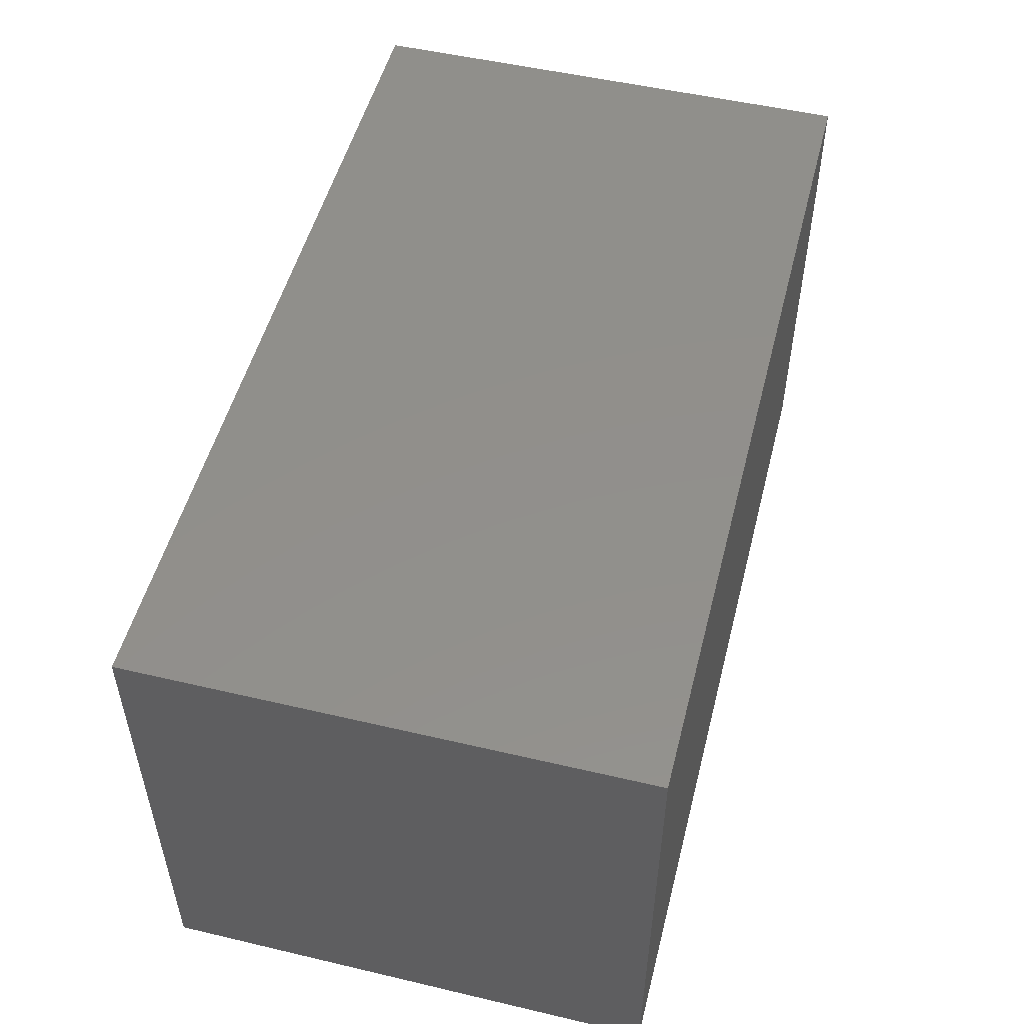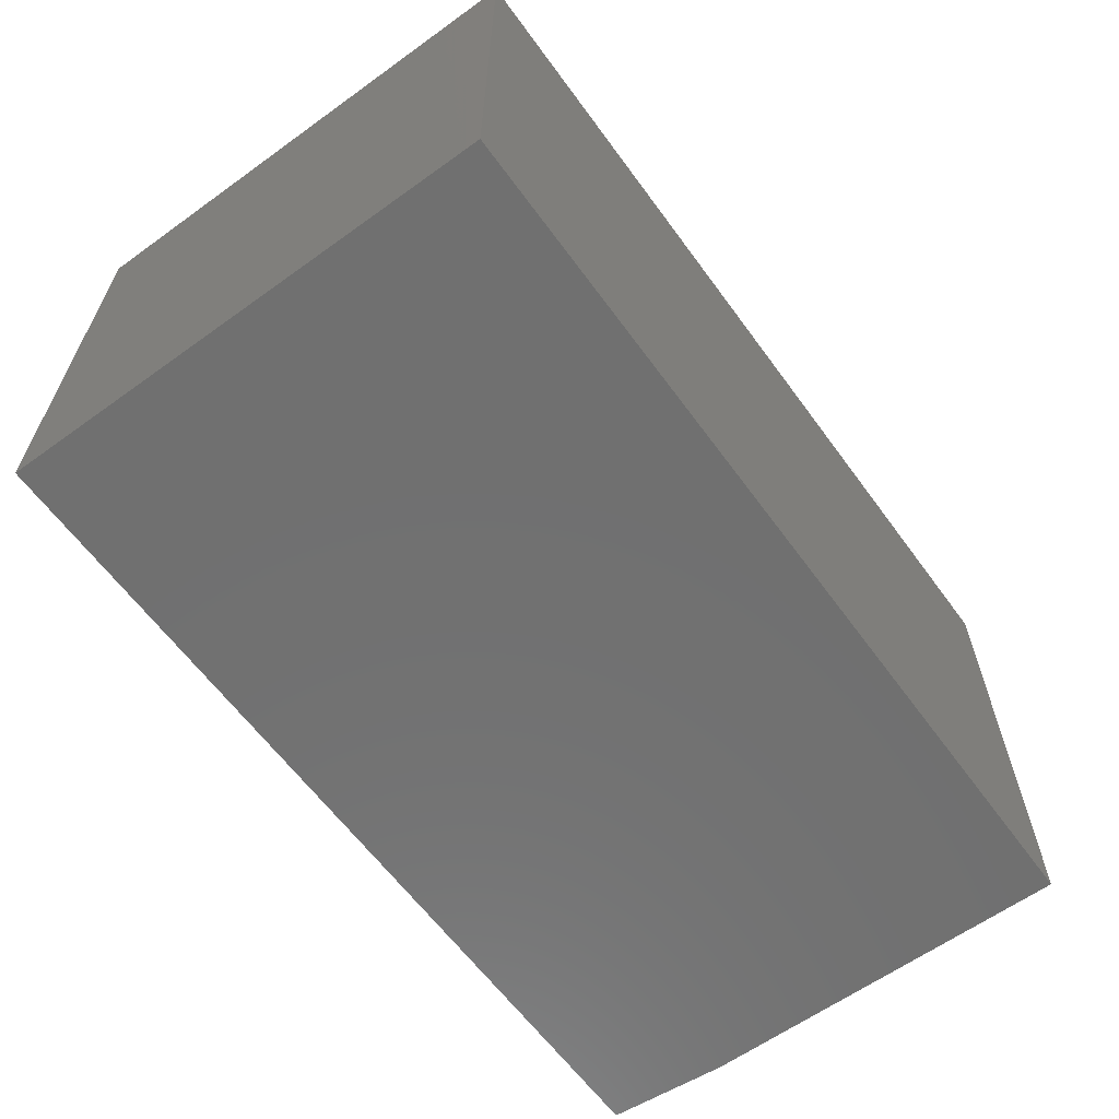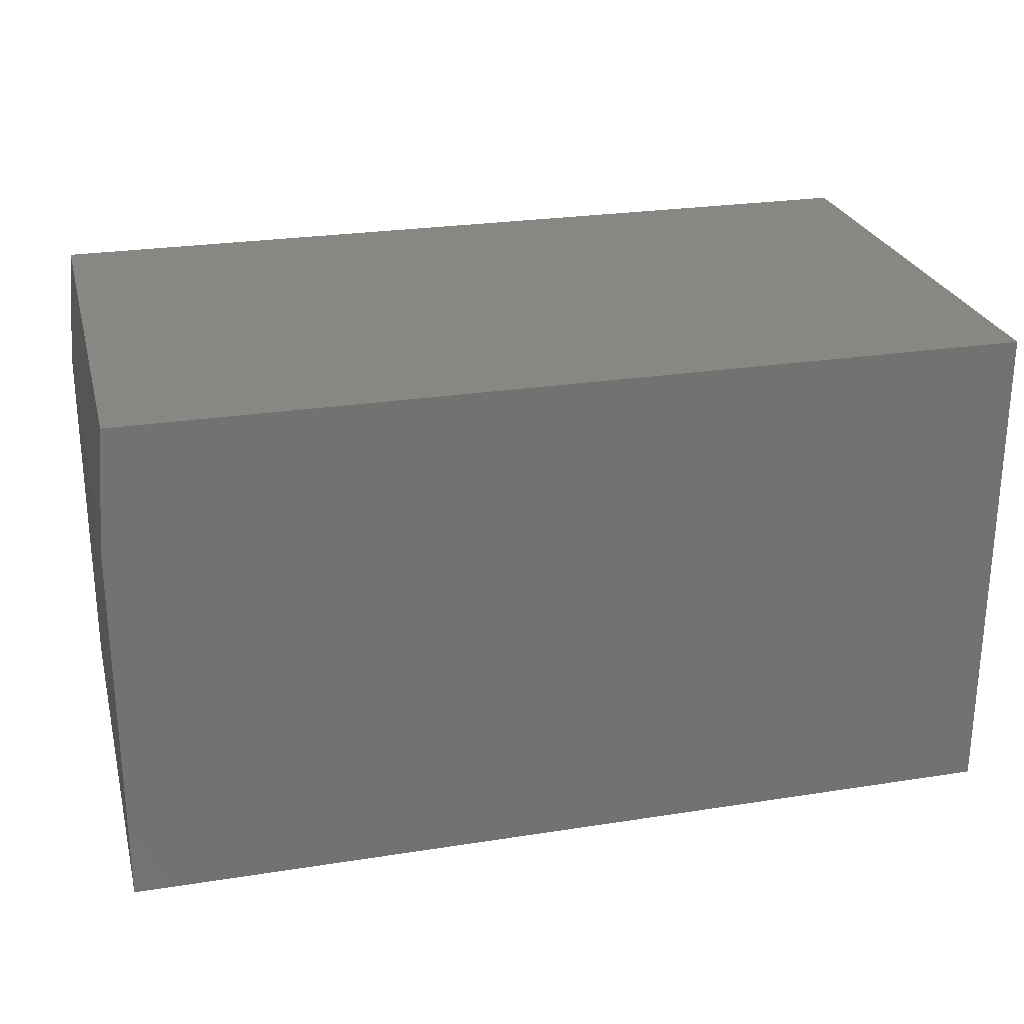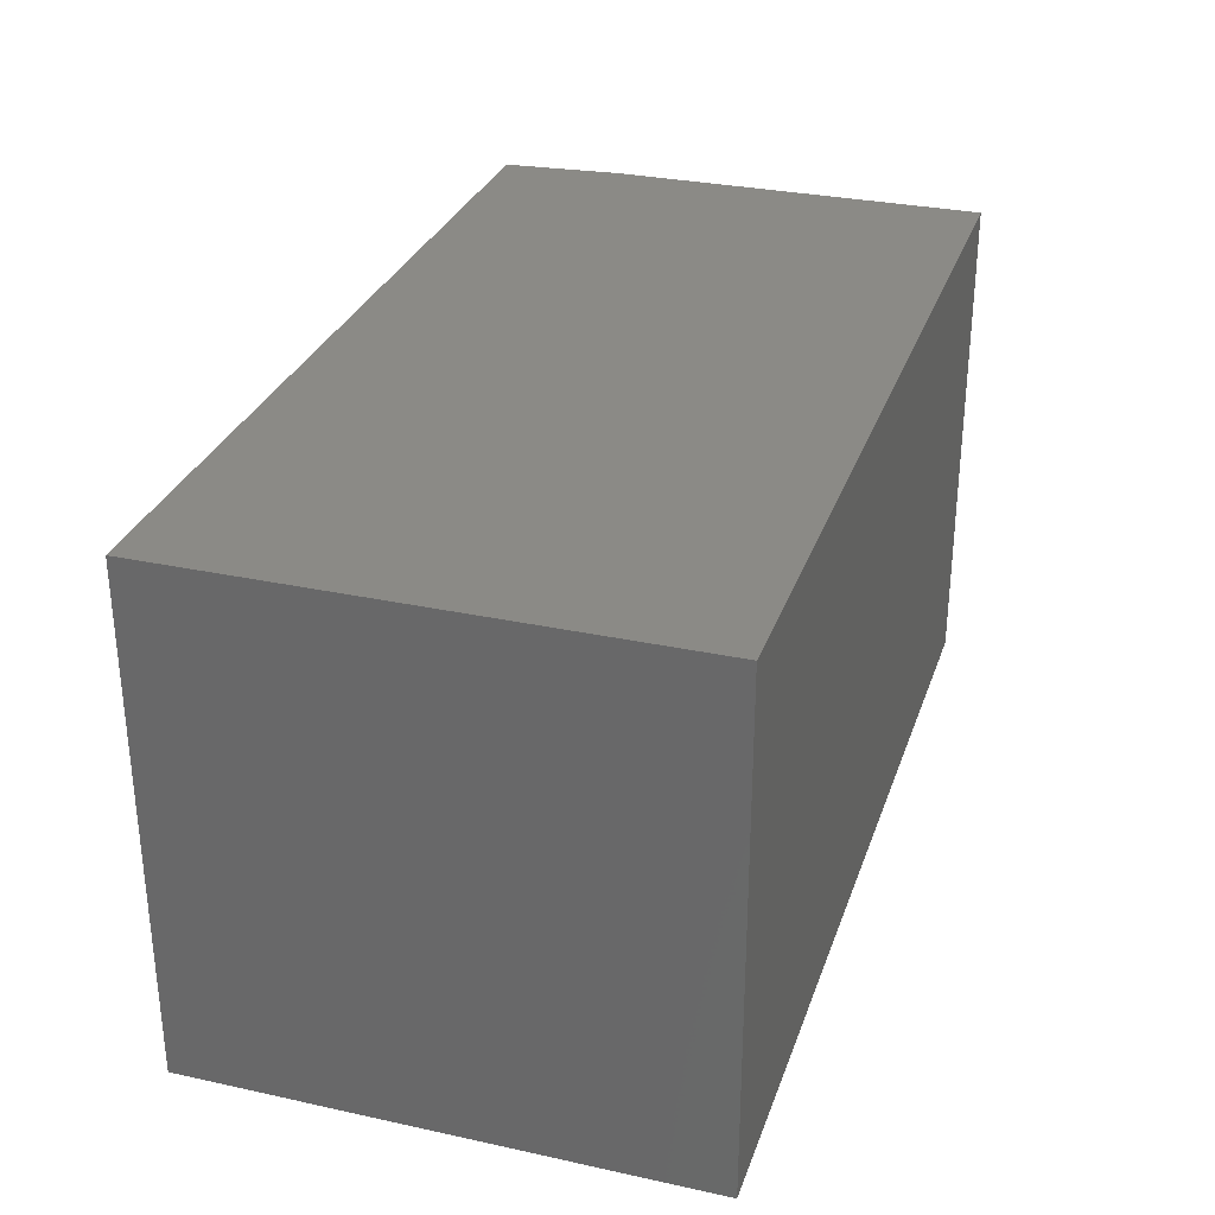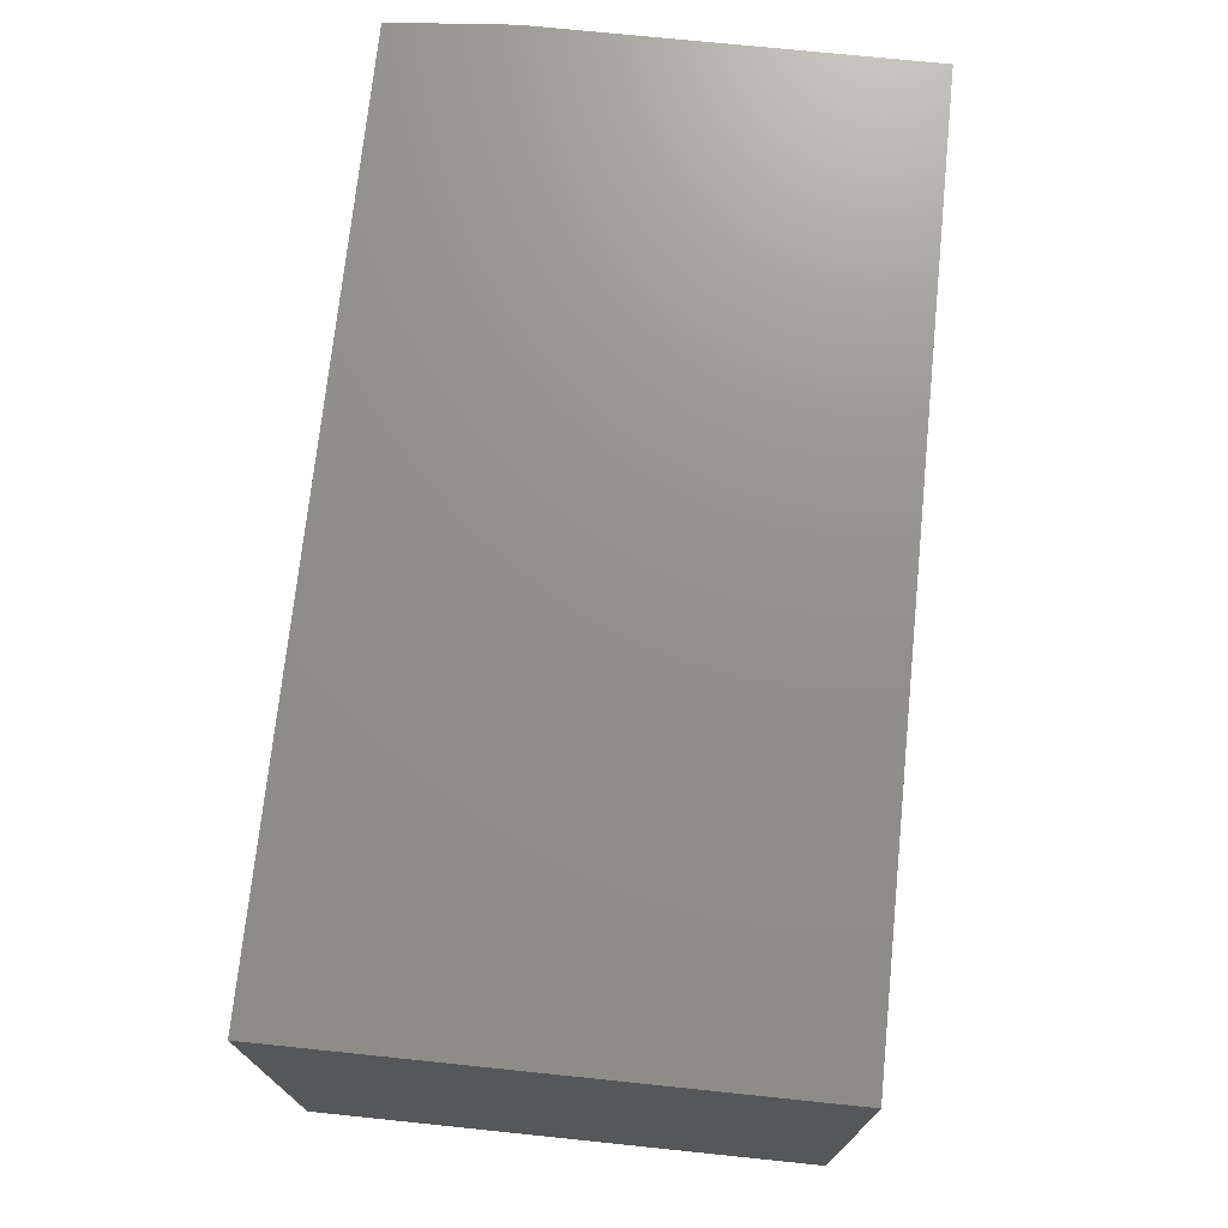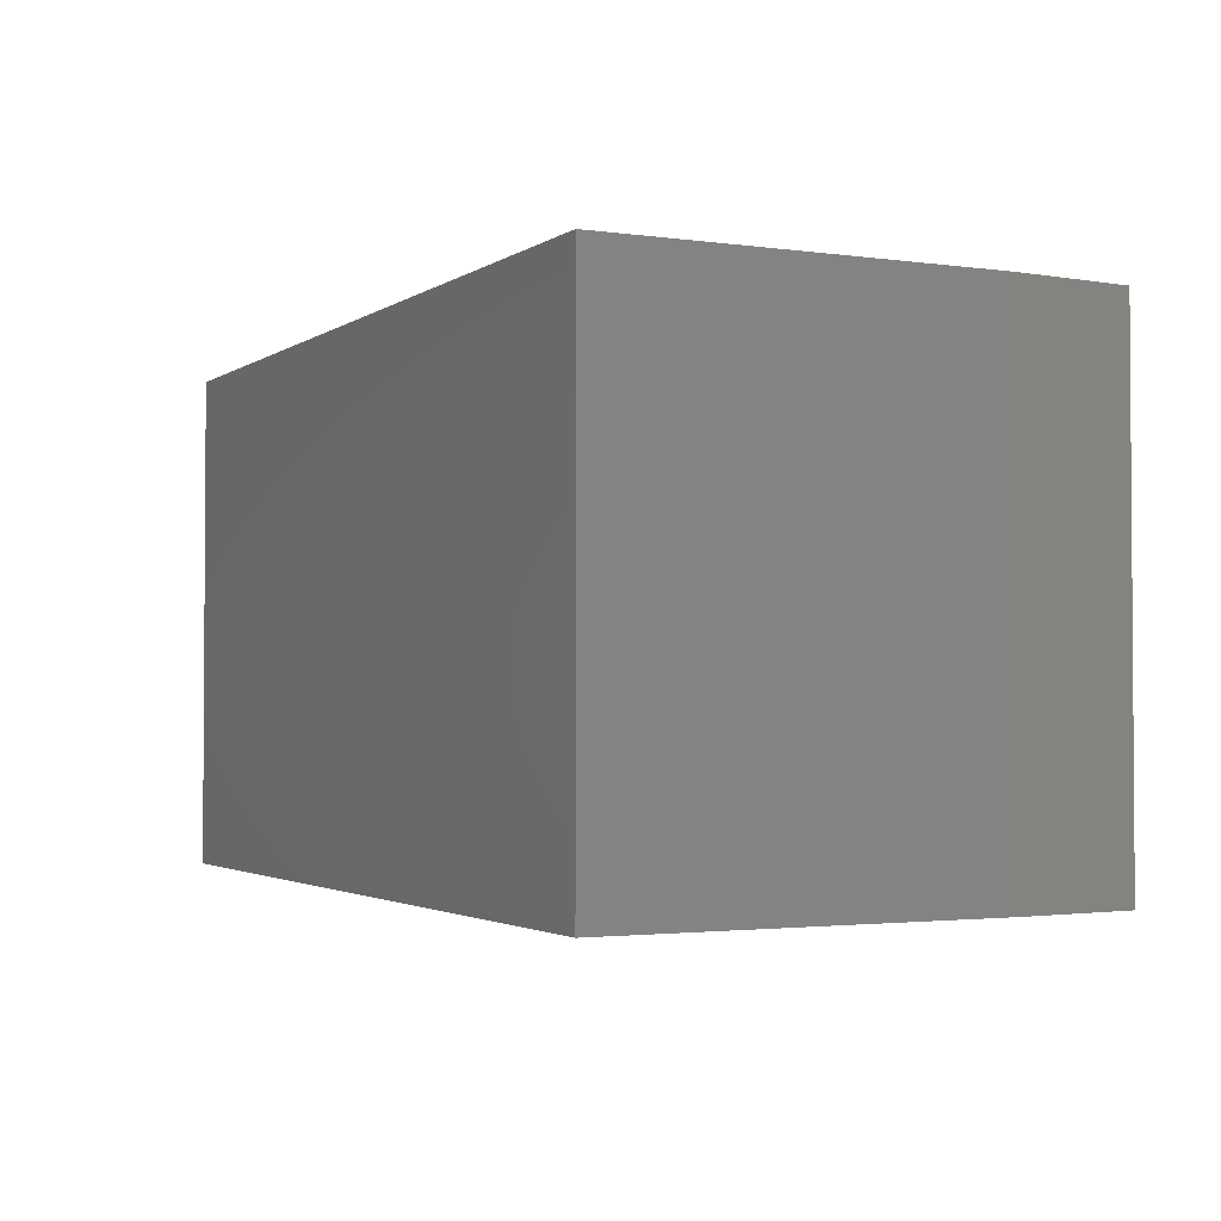
<metadata>
{"format":"stl","ext":"stl","renderer":"f3d","projection":"perspective","resolution":1024,"background":"white","views":[{"elev":51.5,"azim":104.3,"up":"+Z"},{"elev":-62.2,"azim":126.1,"up":"+Y"},{"elev":25.6,"azim":-14.1,"up":"+Z"},{"elev":30.2,"azim":107.5,"up":"+Y"},{"elev":72.3,"azim":95.9,"up":"+Y"},{"elev":-2.3,"azim":-116.3,"up":"+Y"}]}
</metadata>
<code>
# stl→obj: 10 verts, 16 faces
v -0.7422 0.1797 0.3906
v -0.04688 0.1797 0.3906
v -0.7422 0.572 0.3906
v -0.04688 0.572 0.3906
v -0.75 0.572 0.2969
v -0.75 0.572 0
v -0.75 0.1797 0.2969
v -0.75 0.1797 0
v -0.04688 0.572 0
v -0.04688 0.1797 0
f 1 2 3
f 3 2 4
f 5 6 7
f 7 6 8
f 4 9 3
f 3 9 6
f 3 6 5
f 10 2 8
f 8 2 1
f 8 1 7
f 1 3 7
f 7 3 5
f 8 6 10
f 10 6 9
f 2 10 4
f 4 10 9

</code>
